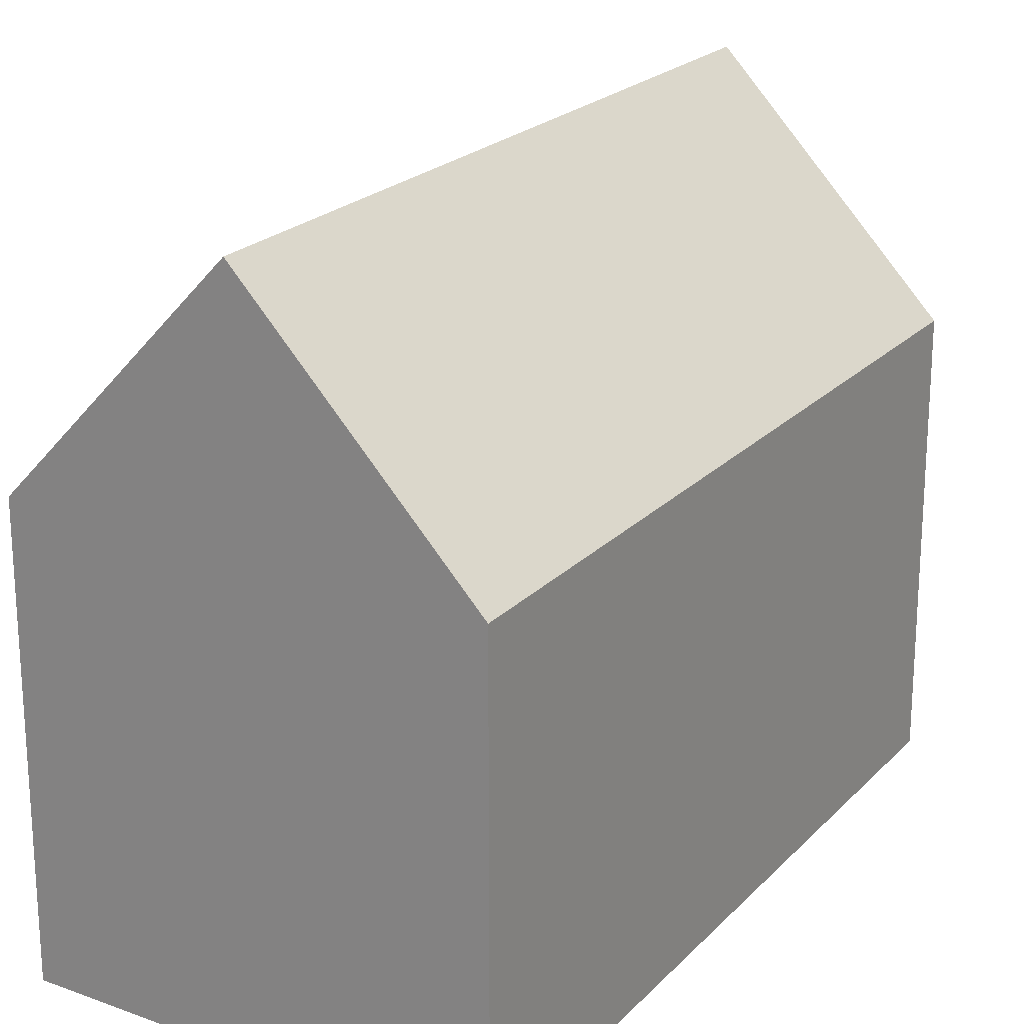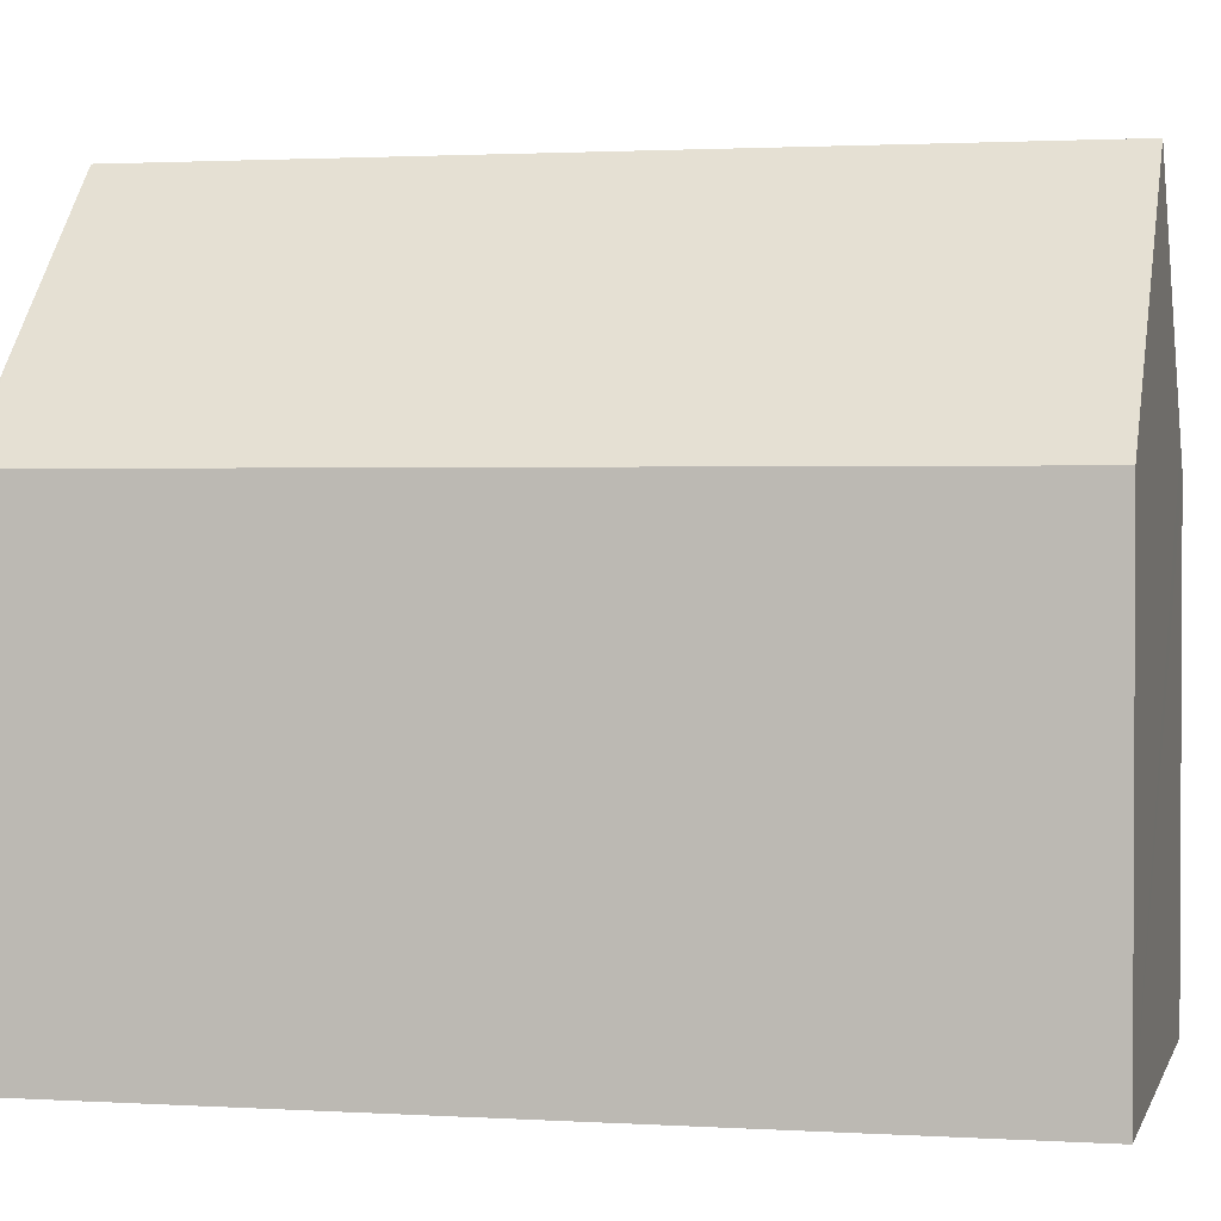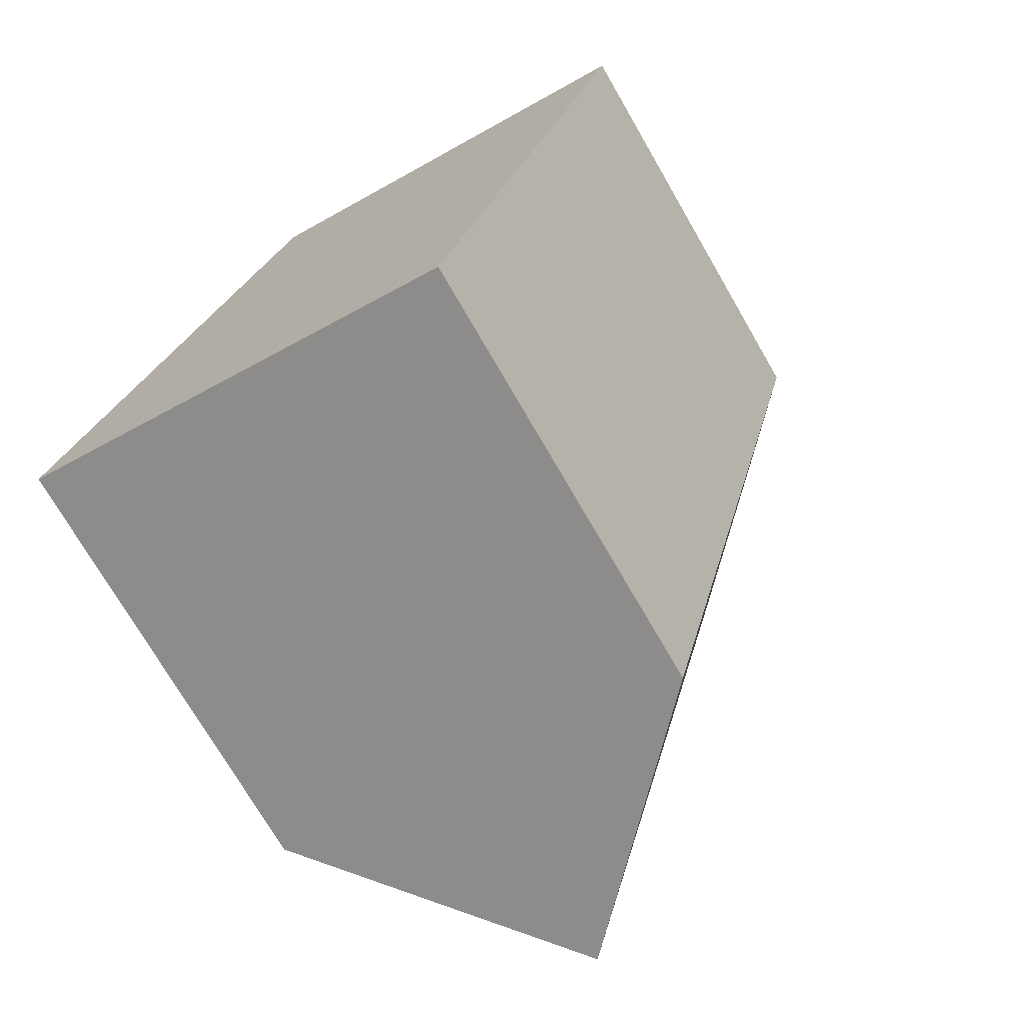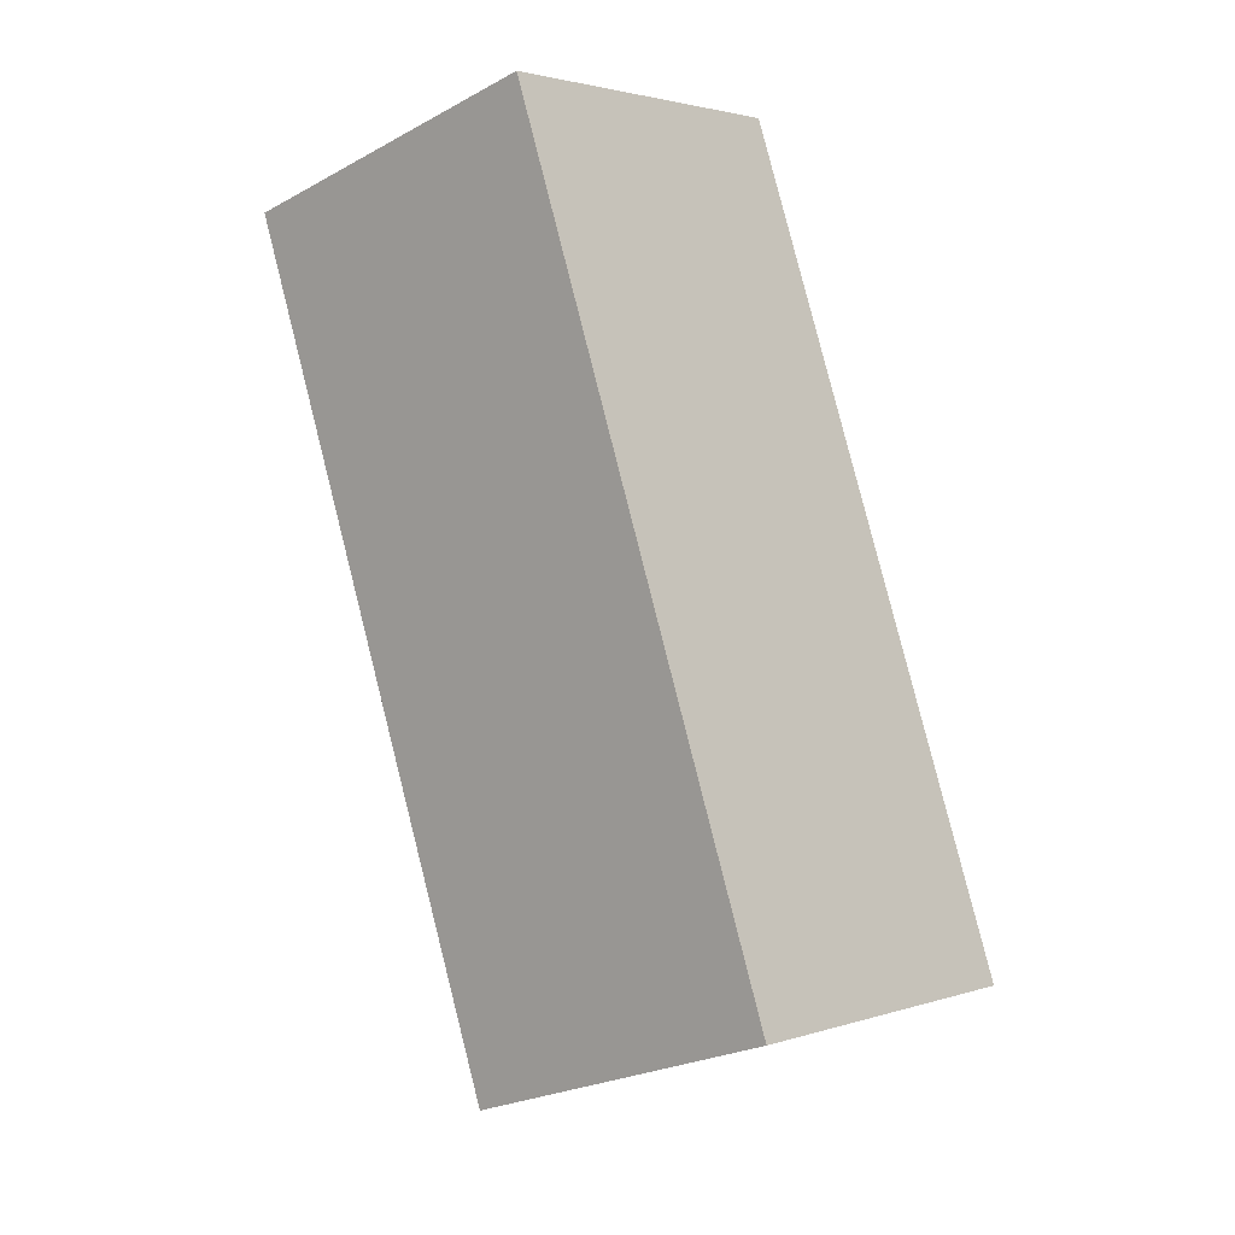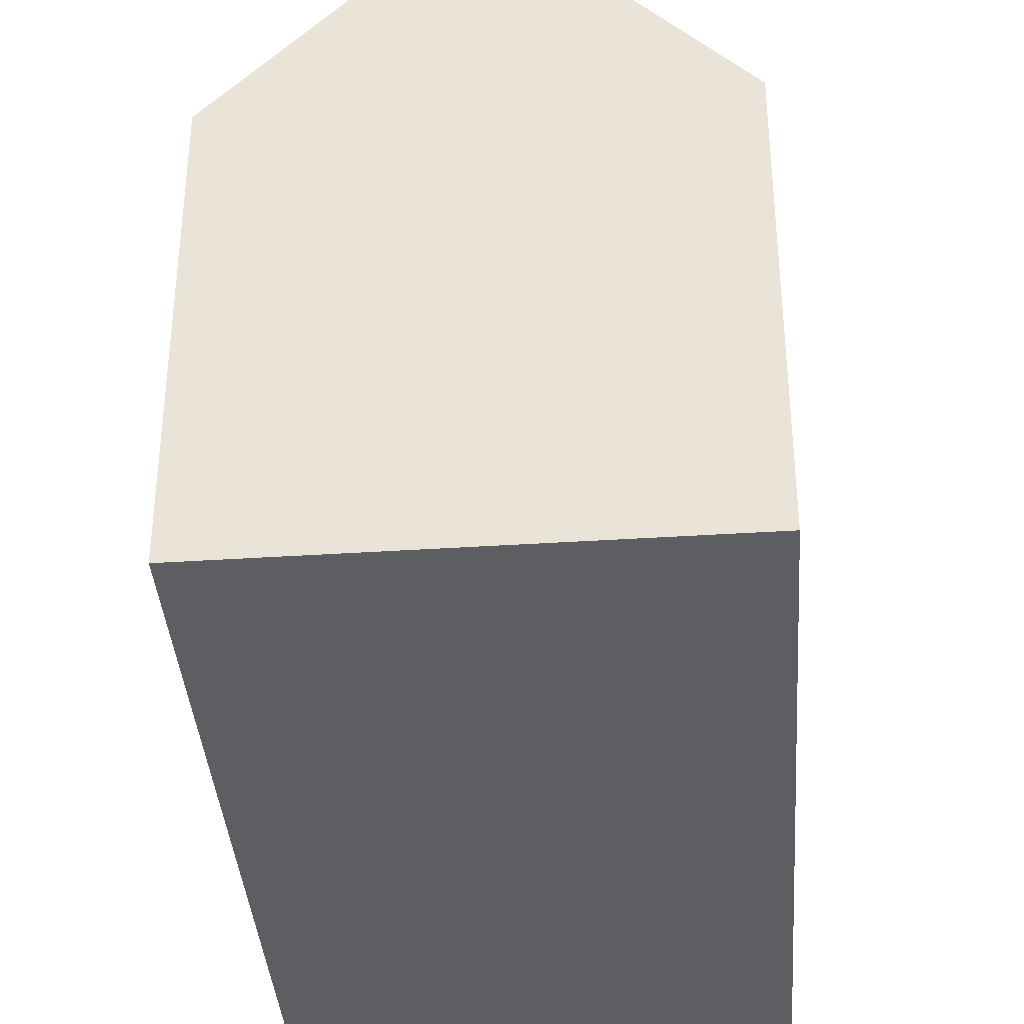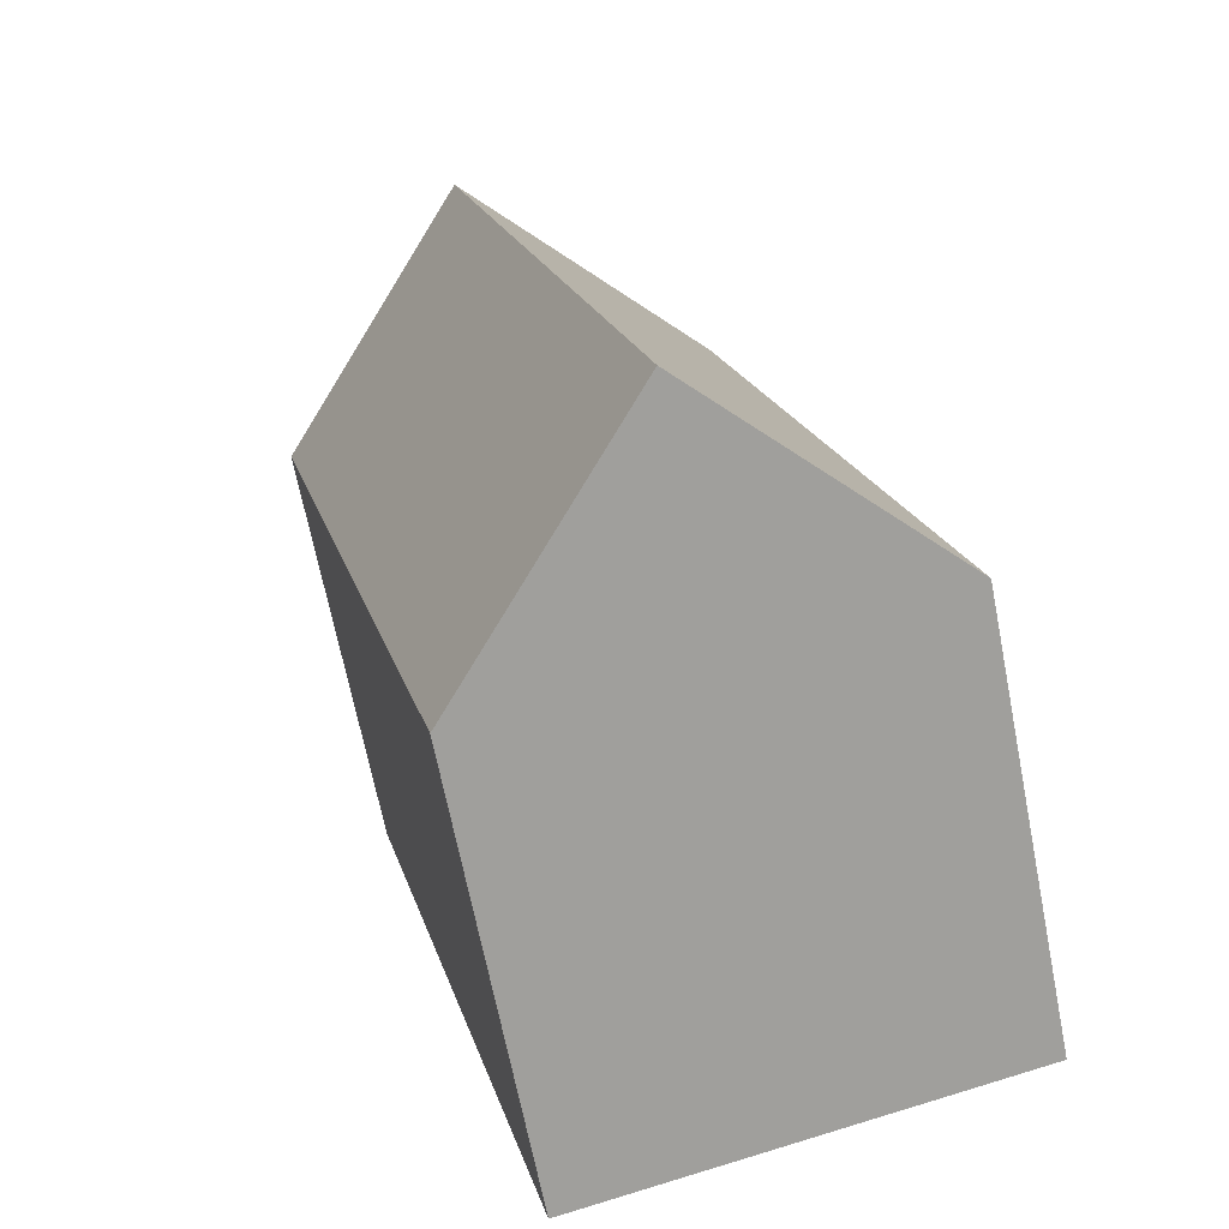
<metadata>
{"format":"obj","ext":"obj","renderer":"f3d","projection":"perspective","resolution":1024,"background":"white","views":[{"elev":21.8,"azim":44.8,"up":"+Y"},{"elev":1.7,"azim":116.9,"up":"+Y"},{"elev":-73.5,"azim":30.1,"up":"+Z"},{"elev":-9.4,"azim":177.3,"up":"+Z"},{"elev":-37.5,"azim":-161.7,"up":"+Y"},{"elev":-68.5,"azim":-168.8,"up":"+Z"}]}
</metadata>
<code>
v  14.91 10.28 15.84
v  11.71 13.69 16.61
v  14.93 10.28 15.92
v  10.3 10.28 -2.468
v  9.755 15.76 17.03
v  5.157 15.76 -1.236
v  0.008 10.27 0.038
v  0.528 10.83 -0.127
v  0 10.27 6.287e-16
v  2.037 10.28 8.043
v  3.222 10.29 12.72
v  4.598 10.3 18.14
v  5.067 10.79 18.04
v  4.598 -1.111e-15 18.14
v  5.067 -1.105e-15 18.04
v  11.71 -1.017e-15 16.61
v  14.93 -9.746e-16 15.92
v  9.755 -1.043e-15 17.03
v  10.3 1.511e-16 -2.468
v  14.91 -9.702e-16 15.84
v  5.157 7.568e-17 -1.236
v  0 0 0
v  0.528 7.777e-18 -0.127
v  3.222 -7.786e-16 12.72
v  2.037 -4.925e-16 8.043
v  0.008 -2.327e-18 0.038
g defaultobject
f 1 2 3
f 2 1 4
f 2 4 5
f 5 4 6
f 7 8 9
f 8 7 6
f 6 7 10
f 6 10 5
f 5 10 11
f 5 11 12
f 5 12 13
f 13 2 5
f 2 13 12
f 2 12 14
f 2 14 3
f 3 14 15
f 3 15 16
f 3 16 17
f 16 15 18
f 17 1 3
f 1 17 4
f 4 17 19
f 19 17 20
f 4 8 6
f 8 4 19
f 8 19 9
f 9 19 21
f 9 21 22
f 22 21 23
f 11 14 12
f 14 11 10
f 14 10 24
f 24 10 7
f 24 7 25
f 25 7 26
f 22 7 9
f 7 22 26
f 23 26 22
f 26 23 25
f 25 23 21
f 25 21 19
f 25 19 20
f 25 20 24
f 24 20 14
f 14 20 15
f 15 20 18
f 18 20 16
f 16 20 17

</code>
